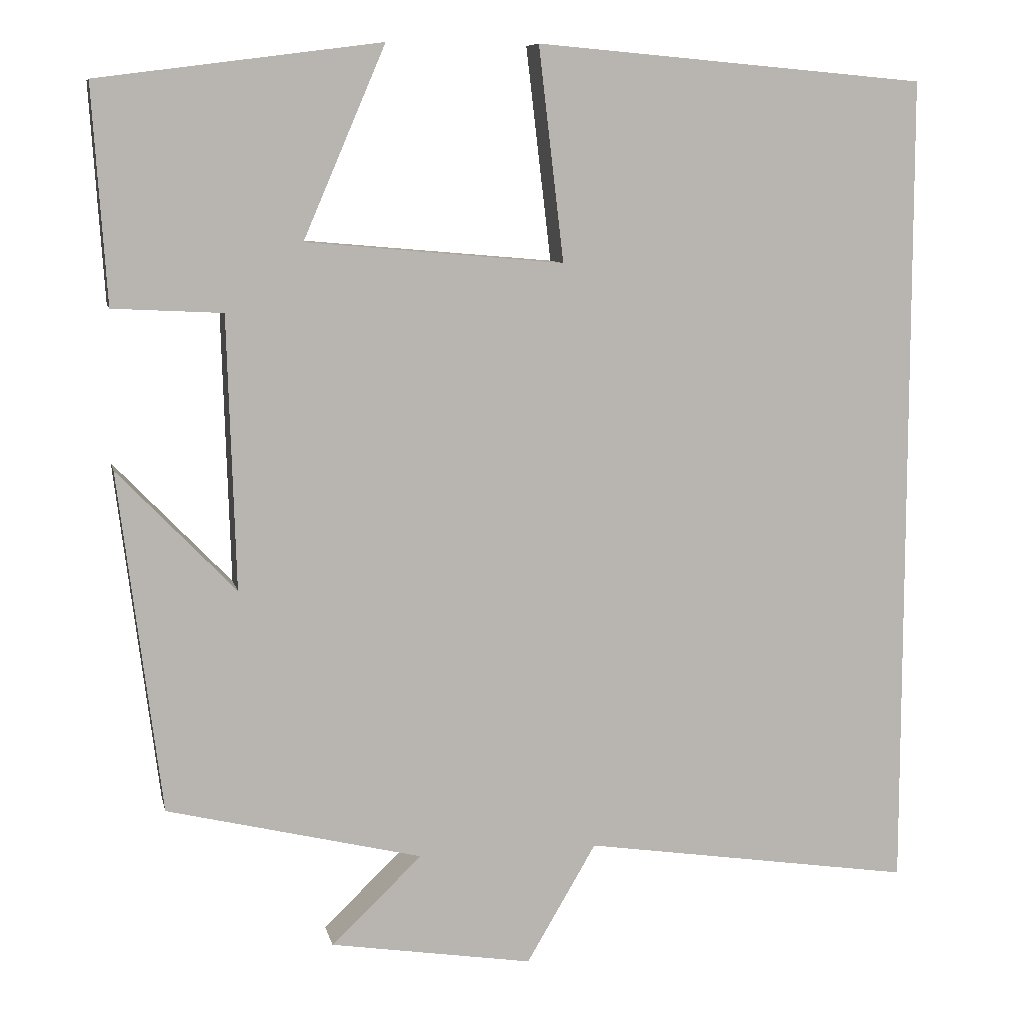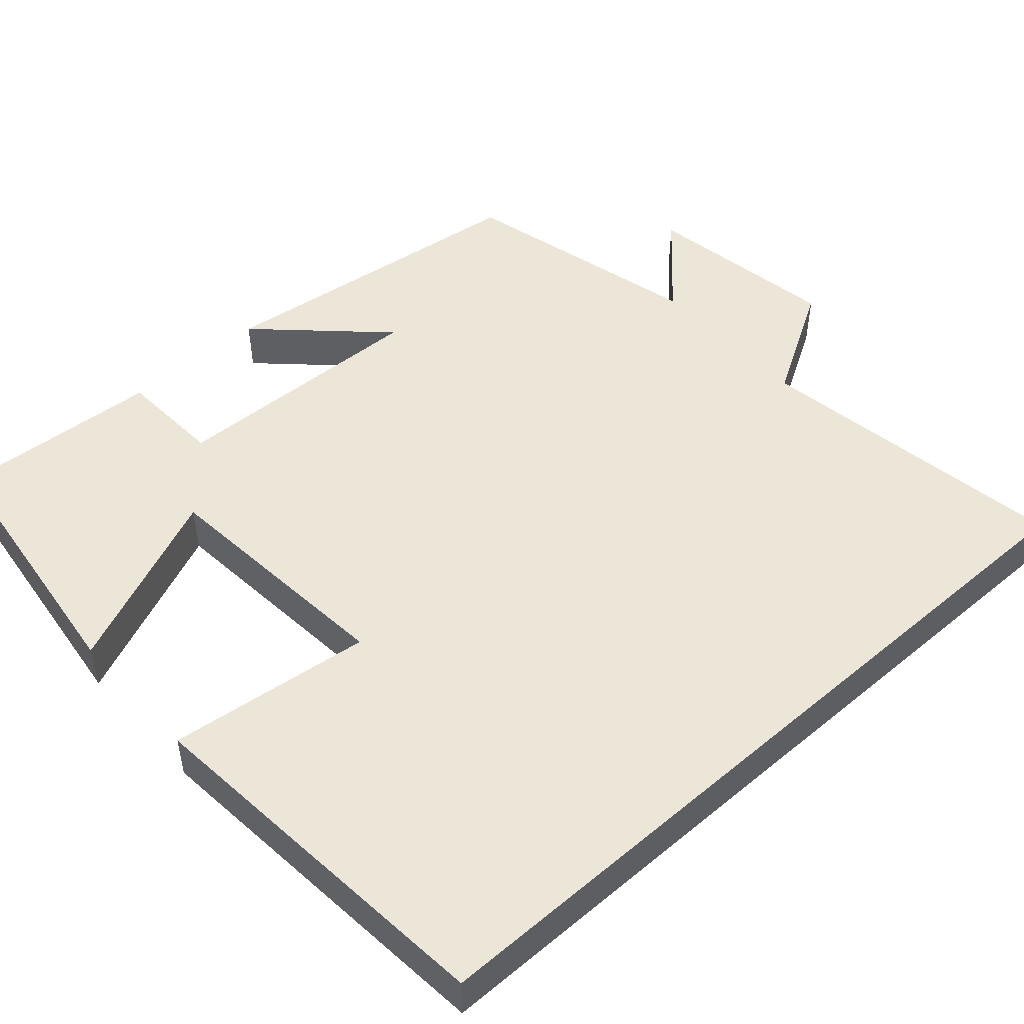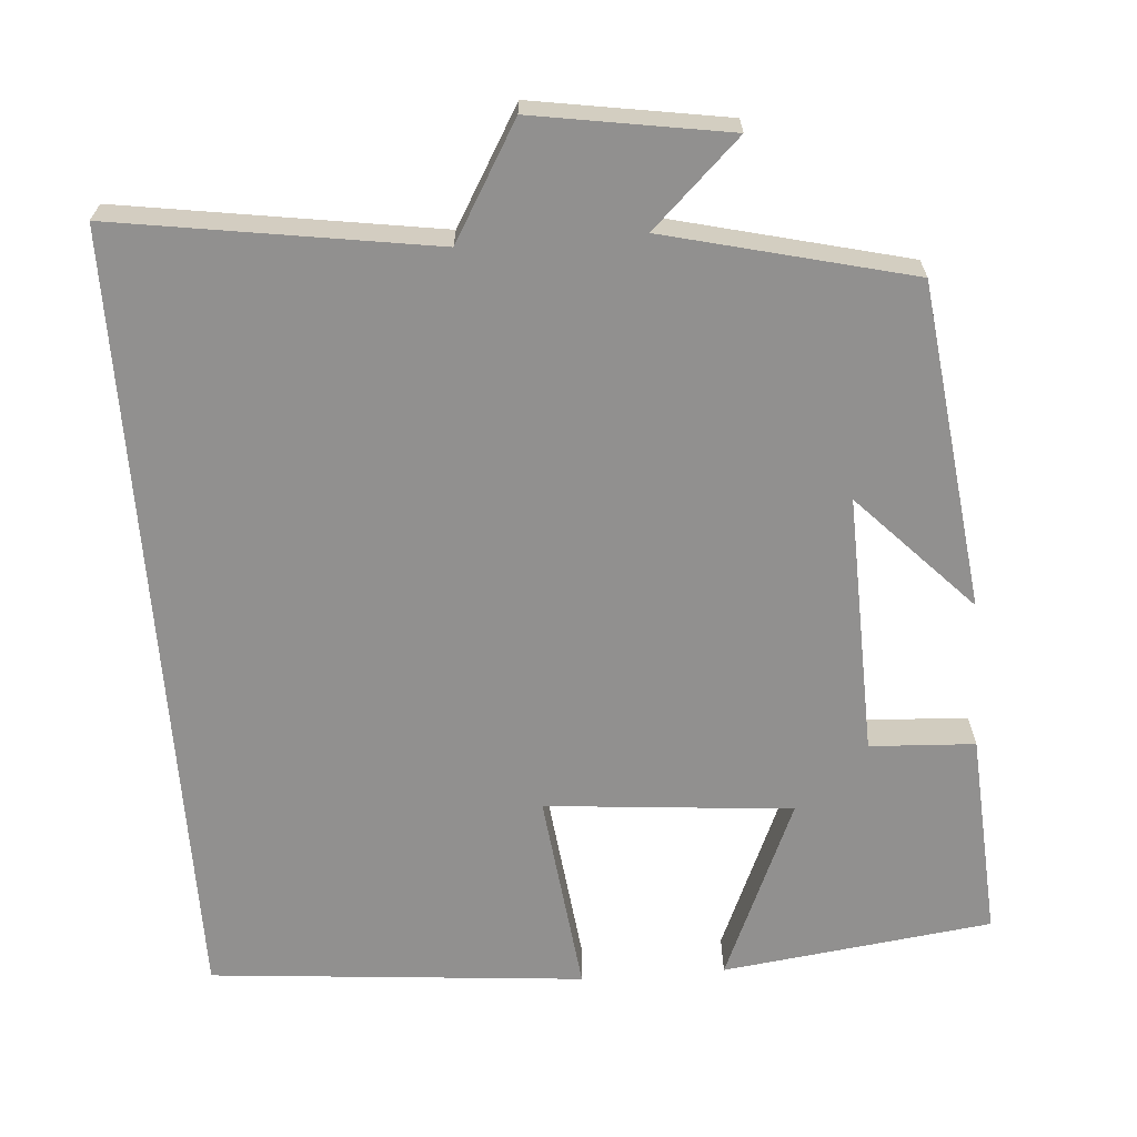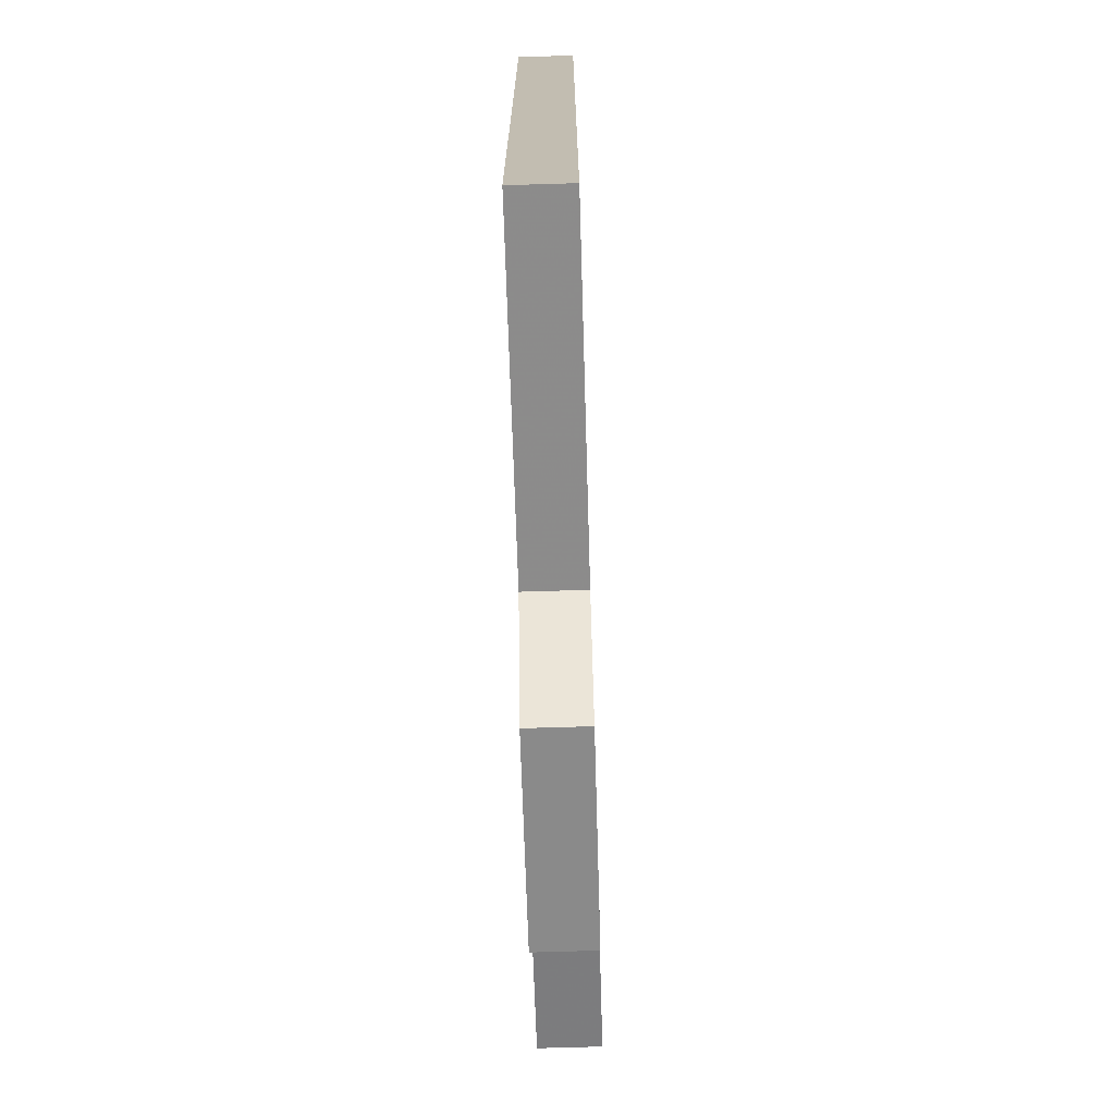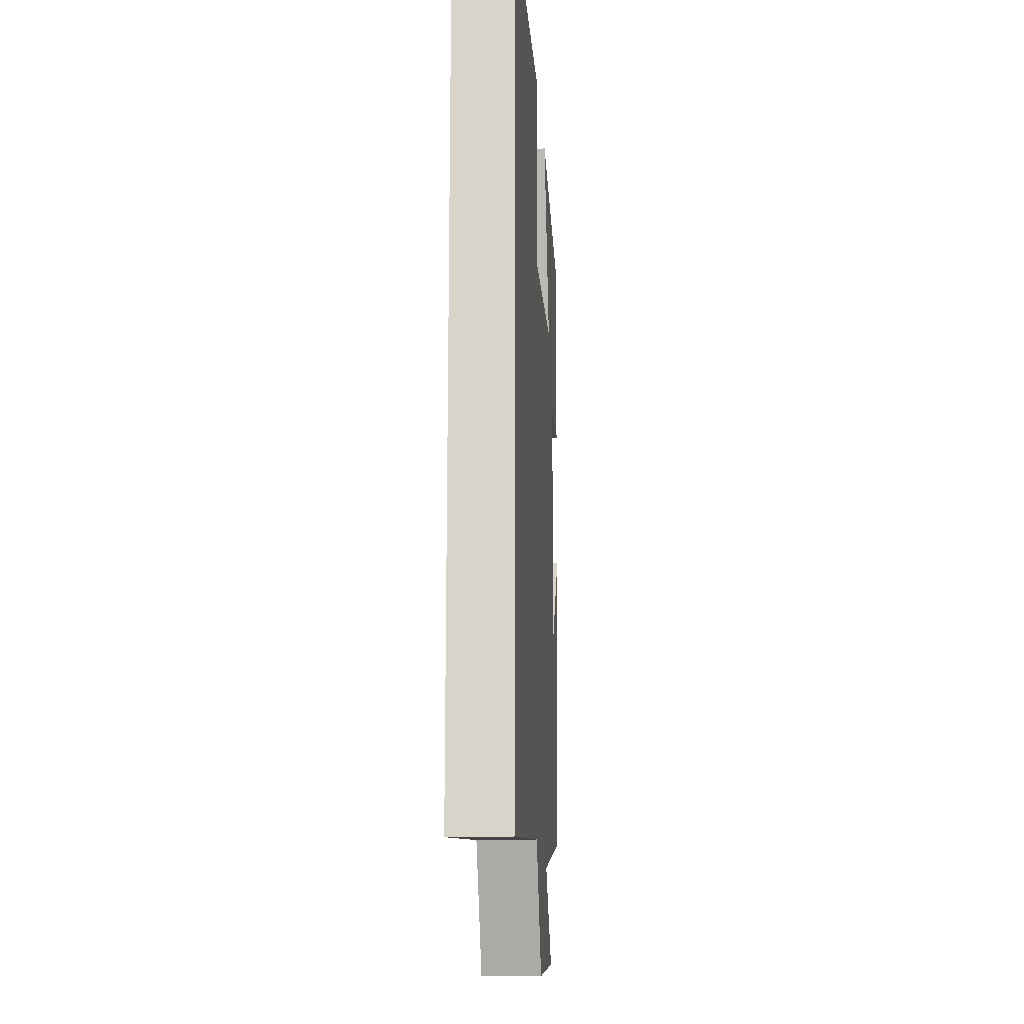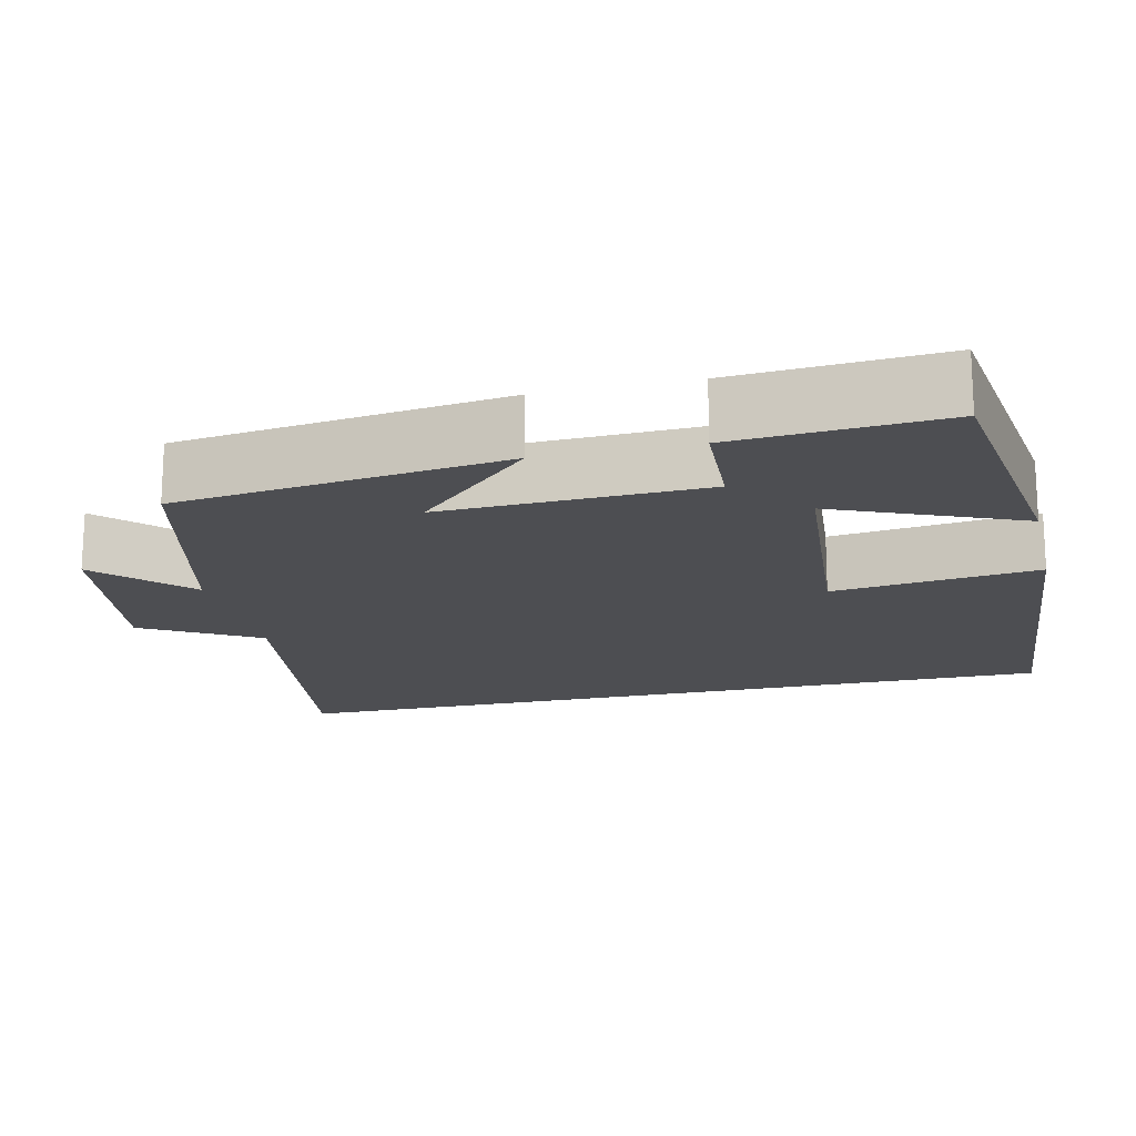
<metadata>
{"format":"obj","ext":"obj","renderer":"f3d","projection":"perspective","resolution":1024,"background":"white","views":[{"elev":8.6,"azim":-12.1,"up":"+Z"},{"elev":49.1,"azim":48.2,"up":"+Y"},{"elev":-65.7,"azim":-175.7,"up":"+Y"},{"elev":-72.6,"azim":91.7,"up":"+Z"},{"elev":-16.9,"azim":93.6,"up":"+Z"},{"elev":-17.2,"azim":-76.7,"up":"+Y"}]}
</metadata>
<code>
v 0.5 0.07 -0.562
v 0.091 0.07 -0.5
v 0.005 0.07 -0.647
v -0.245 0.07 -0.607
v -0.133 0.07 -0.5
v -0.448 0.07 -0.423
v -0.5 0.07 -0.003
v -0.355 0.07 -0.154
v -0.365 0.07 0.182
v -0.5 0.07 0.189
v -0.517 0.07 0.455
v -0.169 0.07 0.5
v -0.27 0.07 0.265
v 0.048 0.07 0.237
v 0.017 0.07 0.5
v 0.5 0.07 0.458
v 0.5 0 -0.562
v 0.091 0 -0.5
v 0.005 0 -0.647
v -0.245 0 -0.607
v -0.133 0 -0.5
v -0.448 0 -0.423
v -0.5 0 -0.003
v -0.355 0 -0.154
v -0.365 0 0.182
v -0.5 0 0.189
v -0.517 0 0.455
v -0.169 0 0.5
v -0.27 0 0.265
v 0.048 0 0.237
v 0.017 0 0.5
v 0.5 0 0.458
f 14 15 16 1
f 13 14 1 2
f 11 12 13
f 10 11 13
f 9 10 13
f 13 2 3
f 9 13 3
f 8 9 3
f 5 6 7 8
f 5 8 3
f 3 4 5
f 17 32 31 30
f 18 17 30 29
f 29 28 27
f 29 27 26
f 29 26 25
f 19 18 29
f 19 29 25
f 19 25 24
f 24 23 22 21
f 19 24 21
f 21 20 19
f 1 17 18 2
f 2 18 19 3
f 3 19 20 4
f 4 20 21 5
f 5 21 22 6
f 6 22 23 7
f 7 23 24 8
f 8 24 25 9
f 9 25 26 10
f 10 26 27 11
f 11 27 28 12
f 12 28 29 13
f 13 29 30 14
f 14 30 31 15
f 15 31 32 16
f 16 32 17 1

</code>
